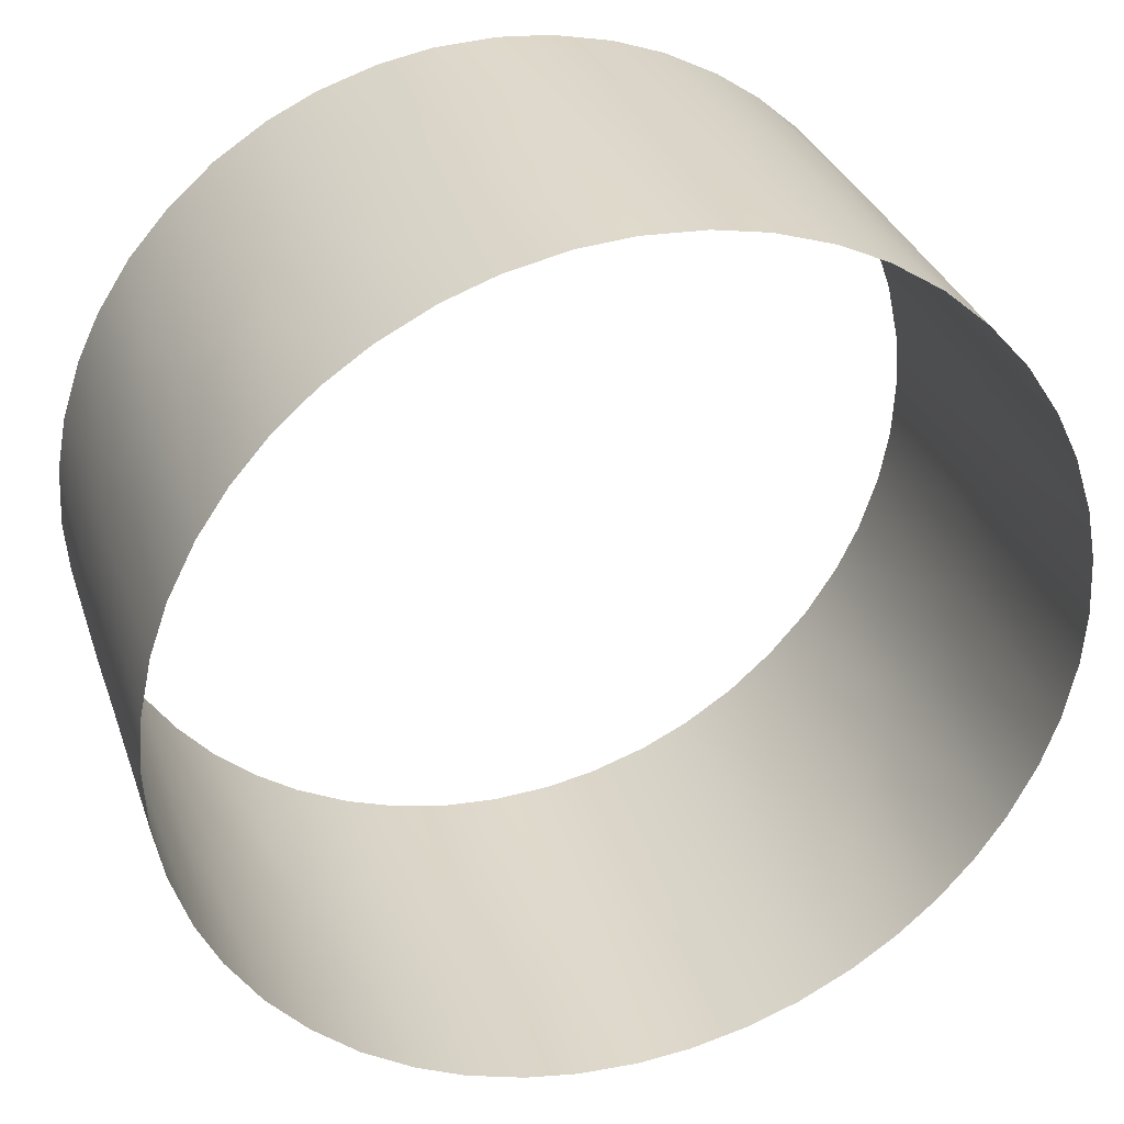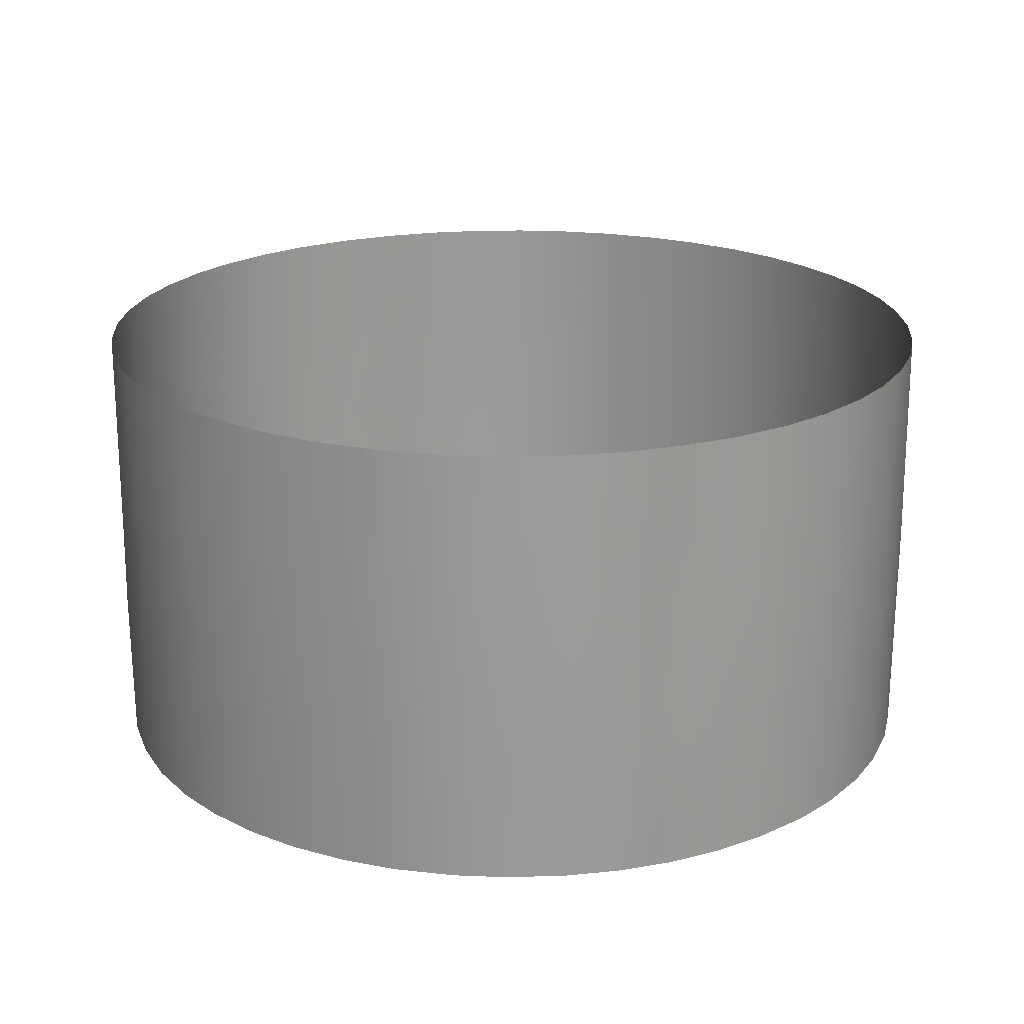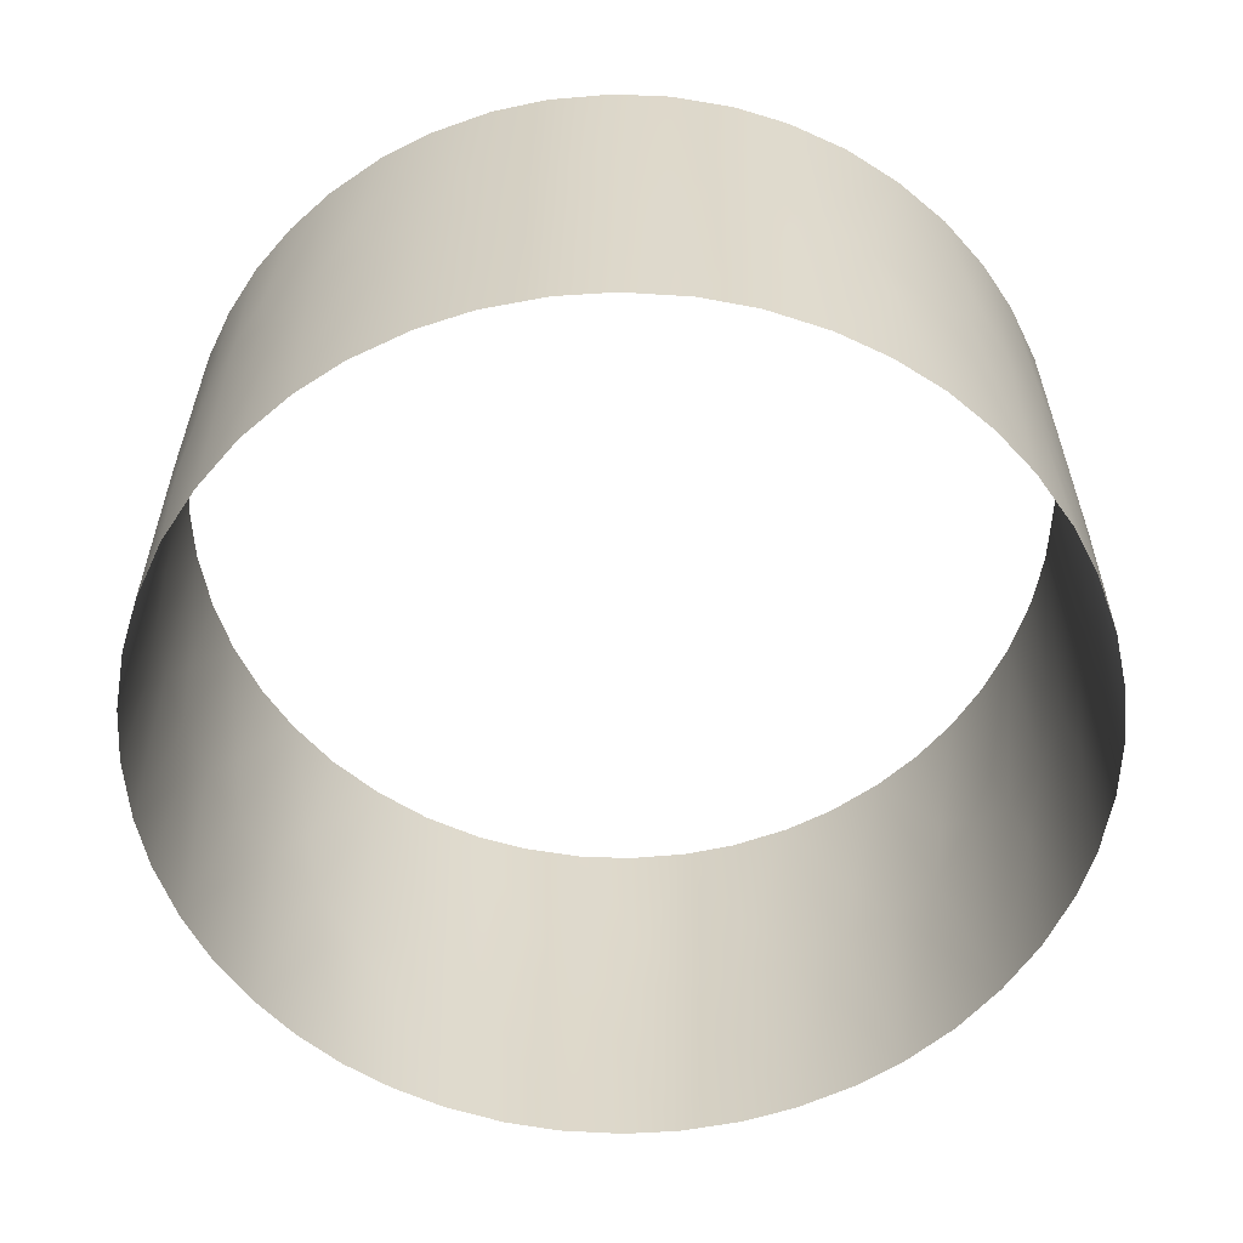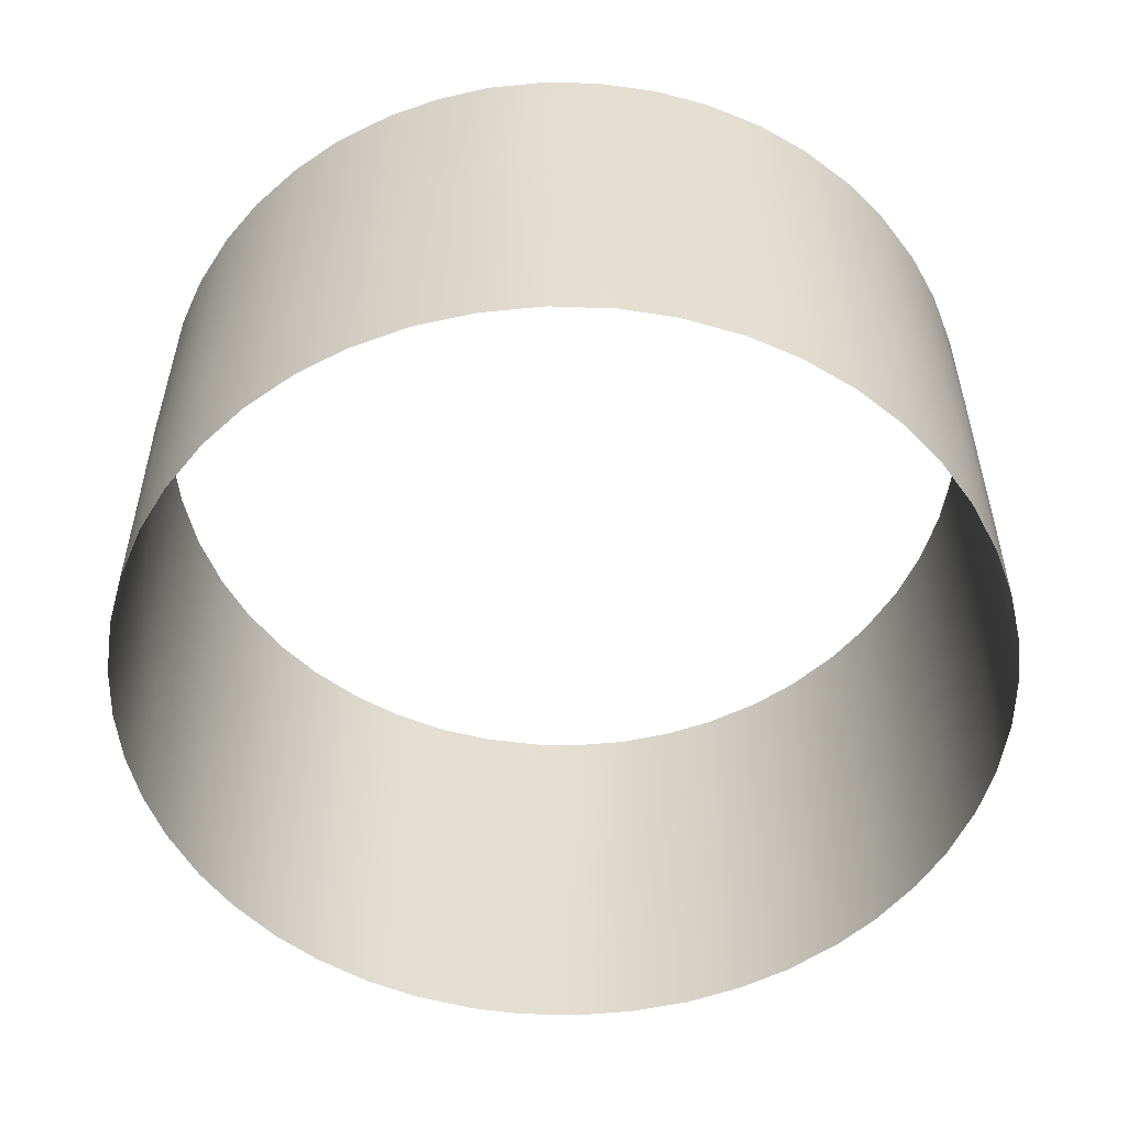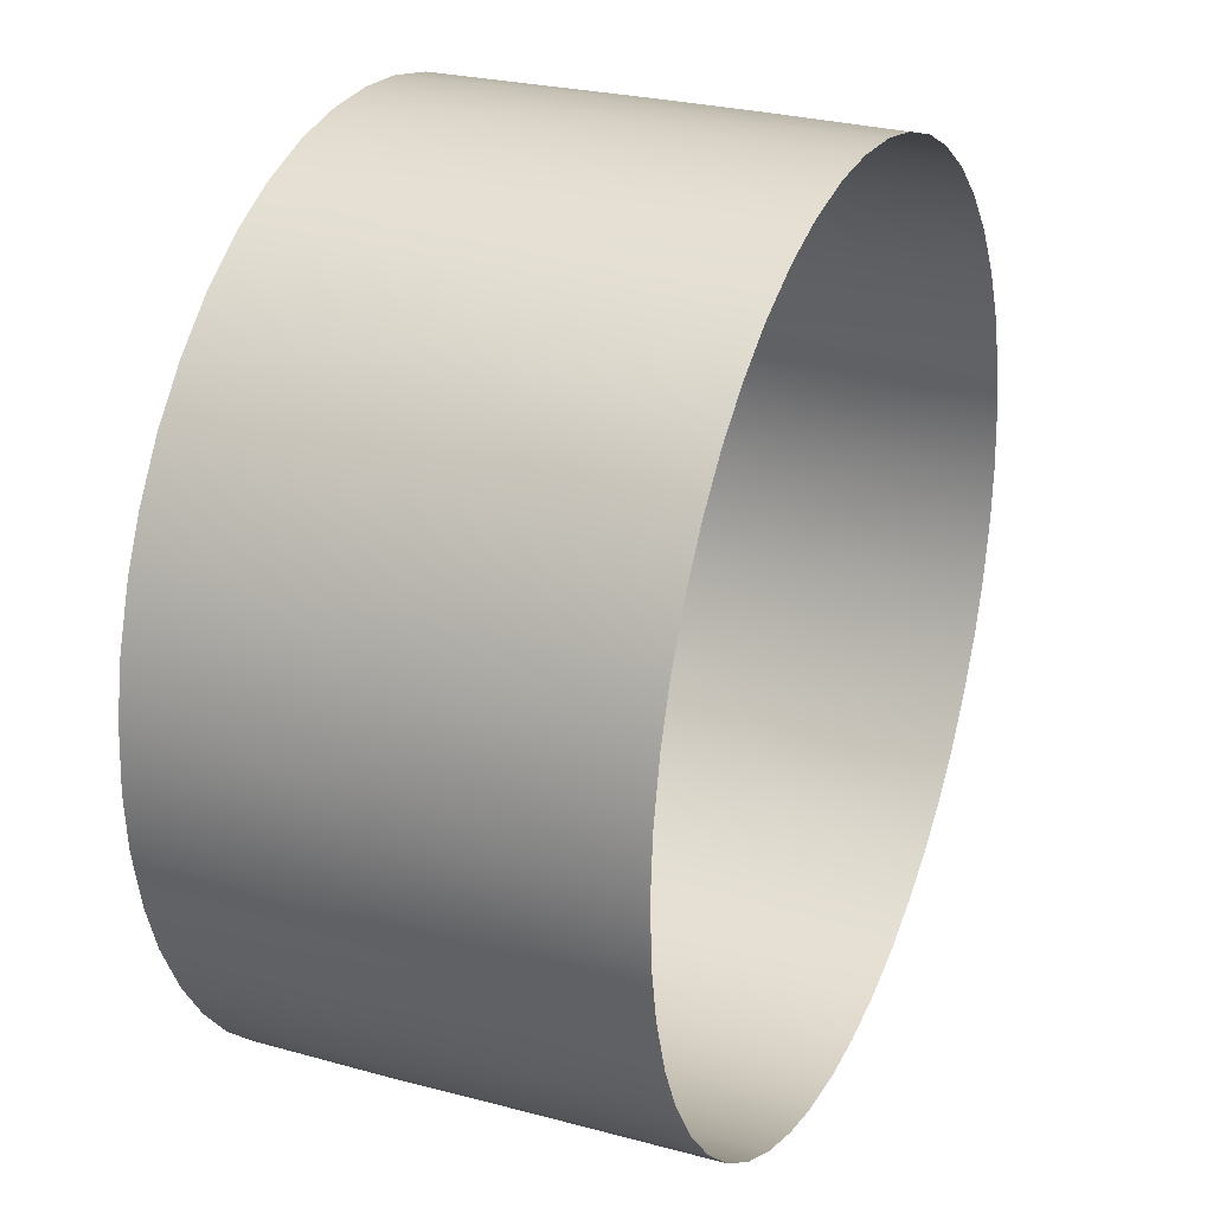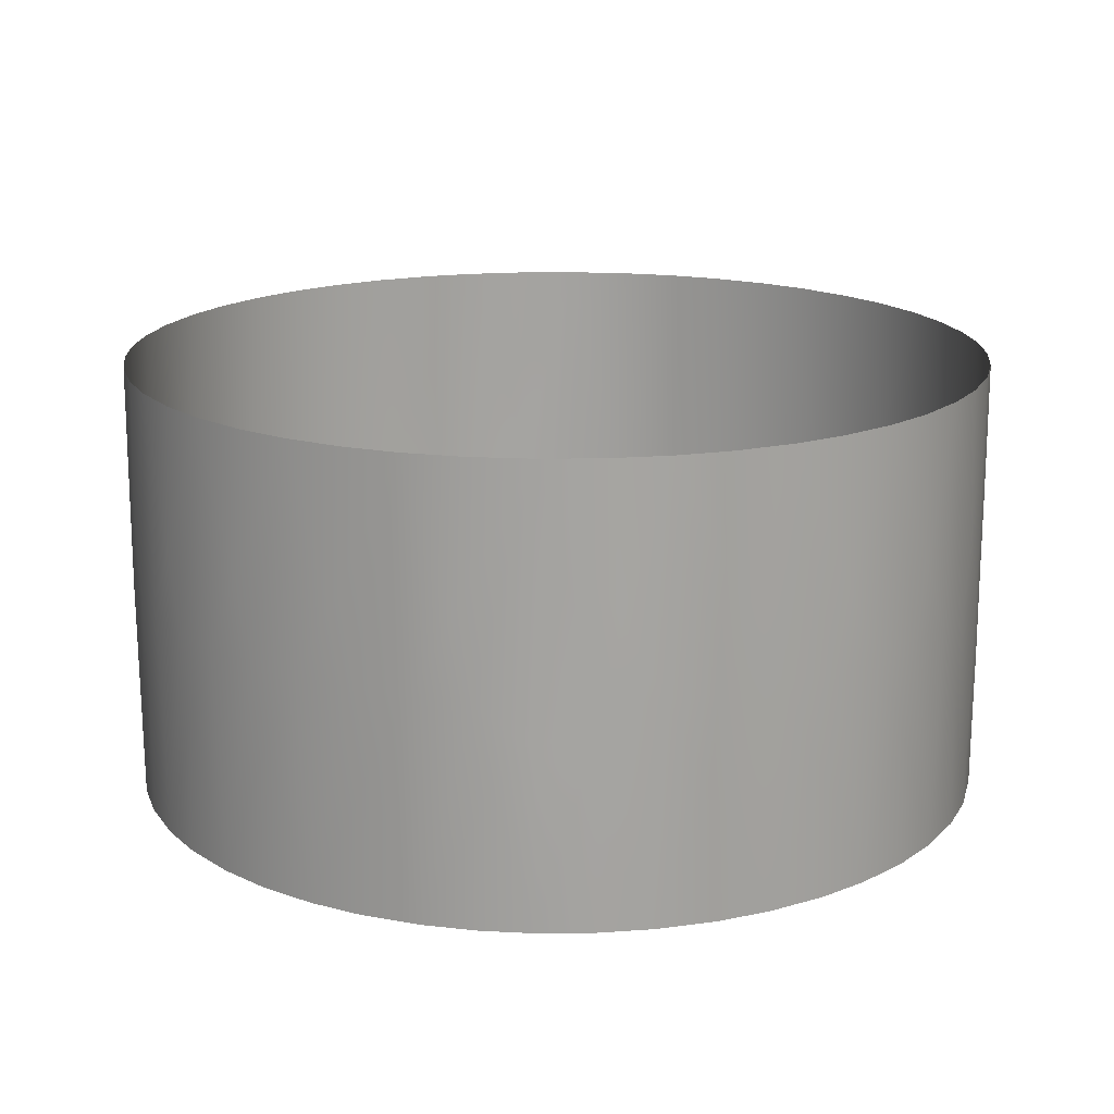
<metadata>
{"format":"obj","ext":"obj","renderer":"f3d","projection":"perspective","resolution":1024,"background":"white","views":[{"elev":32.1,"azim":-17.5,"up":"+Z"},{"elev":20.9,"azim":-66.4,"up":"+Y"},{"elev":-58.8,"azim":98.2,"up":"+Y"},{"elev":-53.7,"azim":54.7,"up":"+Y"},{"elev":26.3,"azim":113.2,"up":"+Z"},{"elev":17.1,"azim":137.4,"up":"+Y"}]}
</metadata>
<code>
o SketchUp_ID3
v 3.483 5 -3.483
v 2.531 0 -4.23
v 3.488 0 -3.488
v 2.398 5 -4.307
v 4.23 0 -2.531
v 4.307 5 -2.398
v 1.35 -0 -4.741
v 1.202 5 -4.781
v 4.741 0 -1.35
v 4.781 5 -1.202
v 0.07651 -0 -4.929
v -0.07651 5 -4.929
v 4.929 0 -0.07651
v 4.929 5 0.07651
v -1.202 -0 -4.781
v -1.35 5 -4.741
v 4.781 0 1.202
v 4.741 5 1.35
v -2.398 -0 -4.307
v -2.531 5 -4.23
v 4.307 0 2.398
v 4.23 5 2.531
v -3.483 0 -3.483
v -3.488 5 -3.488
v 3.483 0 3.483
v 3.488 5 3.488
v -4.23 5 -2.531
v -4.307 -0 -2.398
v 2.531 5 4.23
v 2.398 0 4.307
v -4.741 5 -1.35
v -4.781 -0 -1.202
v 1.35 5 4.741
v 1.202 0 4.781
v -4.929 5 -0.07651
v -4.929 -0 0.07651
v 0.07651 5 4.929
v -0.07651 0 4.929
v -4.781 5 1.202
v -4.741 -0 1.35
v -1.202 5 4.781
v -1.35 0 4.741
v -4.307 5 2.398
v -4.23 -0 2.531
v -2.398 5 4.307
v -2.531 0 4.23
v -3.483 5 3.483
v -3.488 0 3.488
v 3.496 1.991 -3.496
v 3.005 2.488 -3.914
v 3.029 0 -3.89
v 2.472 2.5 -4.282
v 2.973 5 -3.932
v 3.932 5 -2.973
v 3.914 2.488 -3.005
v 4.282 2.5 -2.472
v 3.89 0 -3.029
v 1.889 2.5 -4.559
v 1.922 0 -4.54
v 1.28 2.5 -4.775
v 1.851 5 -4.569
v 4.569 5 -1.851
v 4.559 2.5 -1.889
v 4.775 2.5 -1.28
v 4.54 0 -1.922
v 0.6441 2.5 -4.893
v 0.6814 0 -4.883
v -0 2.5 -4.944
v 0.6056 5 -4.893
v 4.893 5 -0.6056
v 4.893 2.5 -0.6441
v 4.944 2.5 0
v 4.883 0 -0.6814
v -0.6441 2.5 -4.893
v -0.6056 0 -4.893
v -1.28 2.5 -4.775
v -0.6814 5 -4.883
v 4.883 5 0.6814
v 4.893 2.5 0.6441
v 4.775 2.5 1.28
v 4.893 0 0.6056
v -1.889 2.5 -4.559
v -1.851 0 -4.569
v -2.472 2.5 -4.282
v -1.922 5 -4.54
v 4.54 5 1.922
v 4.559 2.5 1.889
v 4.282 2.5 2.472
v 4.569 0 1.851
v -3.005 2.512 -3.914
v -2.973 0 -3.932
v -3.496 3.009 -3.496
v -3.029 5 -3.89
v 3.89 5 3.029
v 3.914 2.512 3.005
v 3.496 3.009 3.496
v 3.932 0 2.973
v -3.932 0 -2.973
v -3.914 2.512 -3.005
v -4.282 2.5 -2.472
v -3.89 5 -3.029
v 2.472 2.5 4.282
v 3.005 2.512 3.914
v 2.973 0 3.932
v 3.029 5 3.89
v -4.569 0 -1.851
v -4.559 2.5 -1.889
v -4.775 2.5 -1.28
v -4.54 5 -1.922
v 1.28 2.5 4.775
v 1.889 2.5 4.559
v 1.851 0 4.569
v 1.922 5 4.54
v -4.893 0 -0.6056
v -4.893 2.5 -0.6441
v -4.944 2.5 0
v -4.883 5 -0.6814
v 0 2.5 4.944
v 0.6441 2.5 4.893
v 0.6056 0 4.893
v 0.6814 5 4.883
v -4.883 0 0.6814
v -4.893 2.5 0.6441
v -4.775 2.5 1.28
v -4.893 5 0.6056
v -1.28 2.5 4.775
v -0.6441 2.5 4.893
v -0.6814 0 4.883
v -0.6056 5 4.893
v -4.54 0 1.922
v -4.559 2.5 1.889
v -4.282 2.5 2.472
v -4.569 5 1.851
v -2.472 2.5 4.282
v -1.889 2.5 4.559
v -1.922 0 4.54
v -1.851 5 4.569
v -3.89 0 3.029
v -3.914 2.488 3.005
v -3.496 1.991 3.496
v -3.932 5 2.973
v -3.005 2.488 3.914
v -3.029 0 3.89
v -2.973 5 3.932
v 3.162 1.597 -3.797
v 2.848 3.333 -4.037
v 4.037 3.333 -2.848
v 3.797 1.597 -3.162
v 2.074 1.667 -4.485
v 1.705 3.333 -4.637
v 4.637 3.333 -1.705
v 4.485 1.667 -2.074
v 0.8422 1.667 -4.868
v 0.4465 3.333 -4.921
v 4.921 3.333 -0.4465
v 4.868 1.667 -0.8422
v -0.4465 1.667 -4.921
v -0.8422 3.333 -4.868
v 4.868 3.333 0.8422
v 4.921 1.667 0.4465
v -1.705 1.667 -4.637
v -2.074 3.333 -4.485
v 4.485 3.333 2.074
v 4.637 1.667 1.705
v -2.848 1.667 -4.037
v -3.162 3.403 -3.797
v 3.797 3.403 3.162
v 4.037 1.667 2.848
v -4.037 1.667 -2.848
v -3.797 3.403 -3.162
v 2.848 1.667 4.037
v 3.162 3.403 3.797
v -4.637 1.667 -1.705
v -4.485 3.333 -2.074
v 1.705 1.667 4.637
v 2.074 3.333 4.485
v -4.921 1.667 -0.4465
v -4.868 3.333 -0.8422
v 0.4465 1.667 4.921
v 0.8422 3.333 4.868
v -4.868 1.667 0.8422
v -4.921 3.333 0.4465
v -0.8422 1.667 4.868
v -0.4465 3.333 4.921
v -4.485 1.667 2.074
v -4.637 3.333 1.705
v -2.074 1.667 4.485
v -1.705 3.333 4.637
v -3.797 1.597 3.162
v -4.037 3.333 2.848
v -3.162 1.597 3.797
v -2.848 3.333 4.037
f 50 49 1
f 2 145 50
f 3 145 51
f 50 52 2
f 1 146 50
f 4 146 53
f 1 147 54
f 56 55 5
f 6 147 56
f 5 148 57
f 49 55 1
f 3 148 49
f 58 52 4
f 7 149 58
f 2 149 59
f 58 60 7
f 4 150 58
f 8 150 61
f 6 151 62
f 64 63 9
f 10 151 64
f 9 152 65
f 56 63 6
f 5 152 56
f 66 60 8
f 11 153 66
f 7 153 67
f 66 68 11
f 8 154 66
f 12 154 69
f 10 155 70
f 72 71 13
f 14 155 72
f 13 156 73
f 64 71 10
f 9 156 64
f 74 68 12
f 15 157 74
f 11 157 75
f 74 76 15
f 12 158 74
f 16 158 77
f 14 159 78
f 80 79 17
f 18 159 80
f 17 160 81
f 72 79 14
f 13 160 72
f 82 76 16
f 19 161 82
f 15 161 83
f 82 84 19
f 16 162 82
f 20 162 85
f 18 163 86
f 88 87 21
f 22 163 88
f 21 164 89
f 80 87 18
f 17 164 80
f 90 84 20
f 23 165 90
f 19 165 91
f 90 92 23
f 20 166 90
f 24 166 93
f 22 167 94
f 96 95 25
f 26 167 96
f 25 168 97
f 88 95 22
f 21 168 88
f 23 169 98
f 100 99 27
f 28 169 100
f 27 170 101
f 92 99 23
f 24 170 92
f 103 102 29
f 25 171 103
f 30 171 104
f 103 96 25
f 29 172 103
f 26 172 105
f 28 173 106
f 108 107 31
f 32 173 108
f 31 174 109
f 100 107 28
f 27 174 100
f 111 110 33
f 30 175 111
f 34 175 112
f 111 102 30
f 33 176 111
f 29 176 113
f 32 177 114
f 116 115 35
f 36 177 116
f 35 178 117
f 108 115 32
f 31 178 108
f 119 118 37
f 34 179 119
f 38 179 120
f 119 110 34
f 37 180 119
f 33 180 121
f 36 181 122
f 124 123 39
f 40 181 124
f 39 182 125
f 116 123 36
f 35 182 116
f 127 126 41
f 38 183 127
f 42 183 128
f 127 118 38
f 41 184 127
f 37 184 129
f 40 185 130
f 132 131 43
f 44 185 132
f 43 186 133
f 124 131 40
f 39 186 124
f 135 134 45
f 42 187 135
f 46 187 136
f 135 126 42
f 45 188 135
f 41 188 137
f 44 189 138
f 140 139 47
f 48 189 140
f 47 190 141
f 132 139 44
f 43 190 132
f 142 140 47
f 46 191 142
f 48 191 143
f 142 134 46
f 47 192 142
f 45 192 144
f 50 145 49
f 2 51 145
f 3 49 145
f 50 146 52
f 1 53 146
f 4 52 146
f 1 55 147
f 56 147 55
f 6 54 147
f 5 55 148
f 49 148 55
f 3 57 148
f 58 149 52
f 7 59 149
f 2 52 149
f 58 150 60
f 4 61 150
f 8 60 150
f 6 63 151
f 64 151 63
f 10 62 151
f 9 63 152
f 56 152 63
f 5 65 152
f 66 153 60
f 11 67 153
f 7 60 153
f 66 154 68
f 8 69 154
f 12 68 154
f 10 71 155
f 72 155 71
f 14 70 155
f 13 71 156
f 64 156 71
f 9 73 156
f 74 157 68
f 15 75 157
f 11 68 157
f 74 158 76
f 12 77 158
f 16 76 158
f 14 79 159
f 80 159 79
f 18 78 159
f 17 79 160
f 72 160 79
f 13 81 160
f 82 161 76
f 19 83 161
f 15 76 161
f 82 162 84
f 16 85 162
f 20 84 162
f 18 87 163
f 88 163 87
f 22 86 163
f 21 87 164
f 80 164 87
f 17 89 164
f 90 165 84
f 23 91 165
f 19 84 165
f 90 166 92
f 20 93 166
f 24 92 166
f 22 95 167
f 96 167 95
f 26 94 167
f 25 95 168
f 88 168 95
f 21 97 168
f 23 99 169
f 100 169 99
f 28 98 169
f 27 99 170
f 92 170 99
f 24 101 170
f 103 171 102
f 25 104 171
f 30 102 171
f 103 172 96
f 29 105 172
f 26 96 172
f 28 107 173
f 108 173 107
f 32 106 173
f 31 107 174
f 100 174 107
f 27 109 174
f 111 175 110
f 30 112 175
f 34 110 175
f 111 176 102
f 33 113 176
f 29 102 176
f 32 115 177
f 116 177 115
f 36 114 177
f 35 115 178
f 108 178 115
f 31 117 178
f 119 179 118
f 34 120 179
f 38 118 179
f 119 180 110
f 37 121 180
f 33 110 180
f 36 123 181
f 124 181 123
f 40 122 181
f 39 123 182
f 116 182 123
f 35 125 182
f 127 183 126
f 38 128 183
f 42 126 183
f 127 184 118
f 41 129 184
f 37 118 184
f 40 131 185
f 132 185 131
f 44 130 185
f 43 131 186
f 124 186 131
f 39 133 186
f 135 187 134
f 42 136 187
f 46 134 187
f 135 188 126
f 45 137 188
f 41 126 188
f 44 139 189
f 140 189 139
f 48 138 189
f 47 139 190
f 132 190 139
f 43 141 190
f 142 191 140
f 46 143 191
f 48 140 191
f 142 192 134
f 47 144 192
f 45 134 192

</code>
